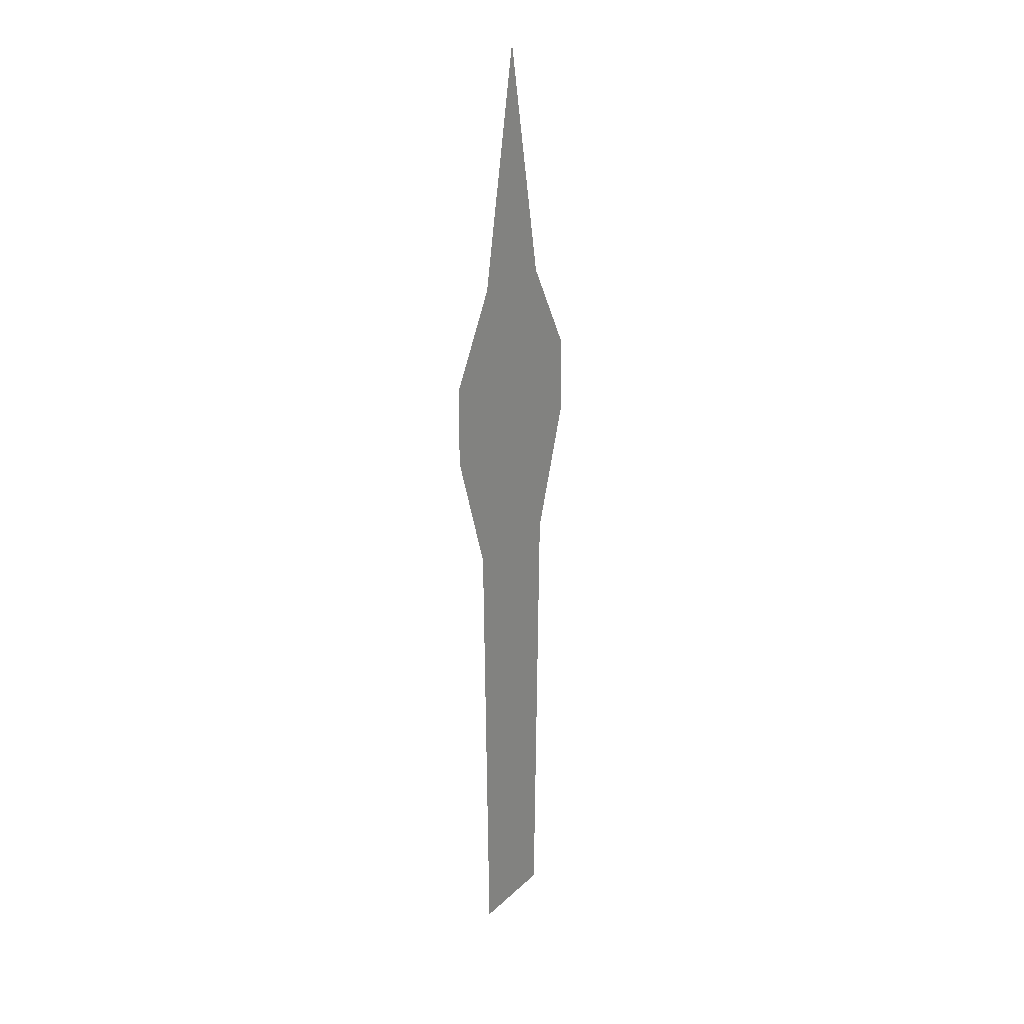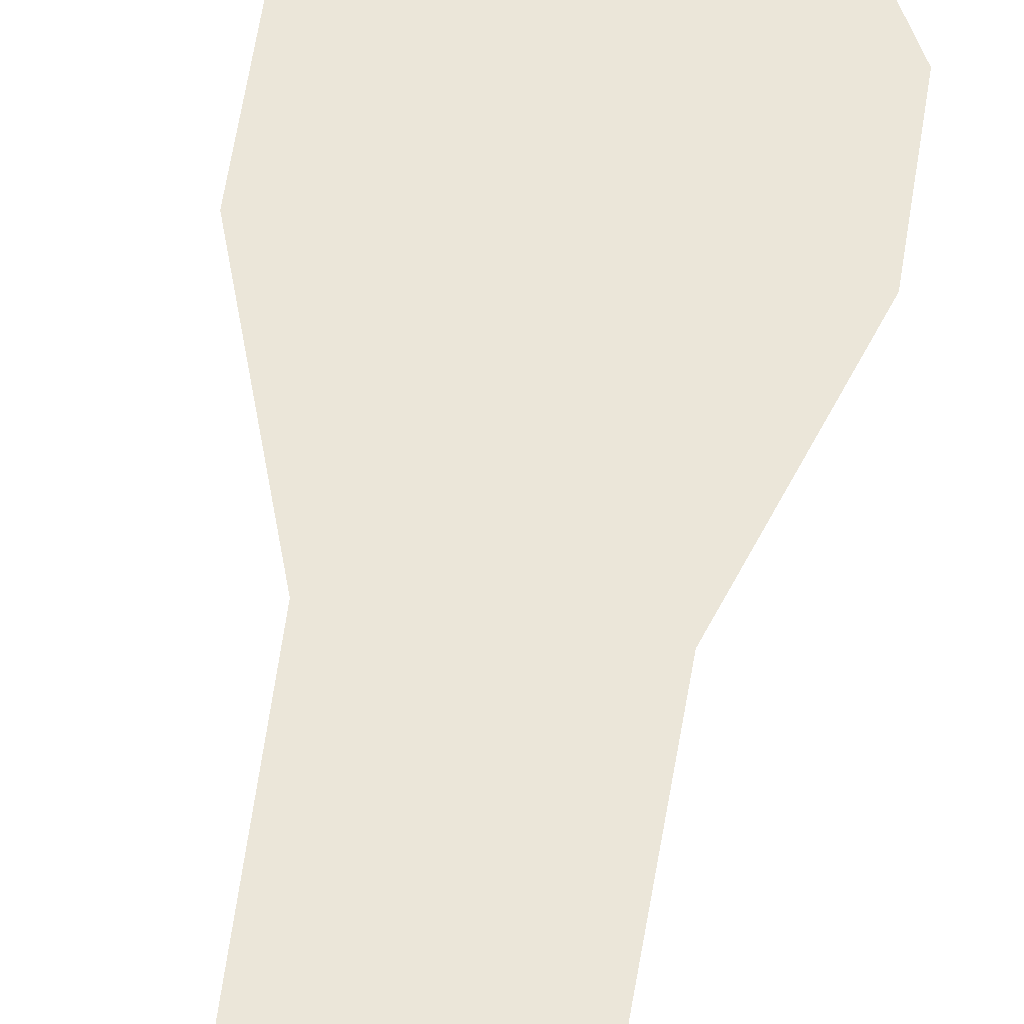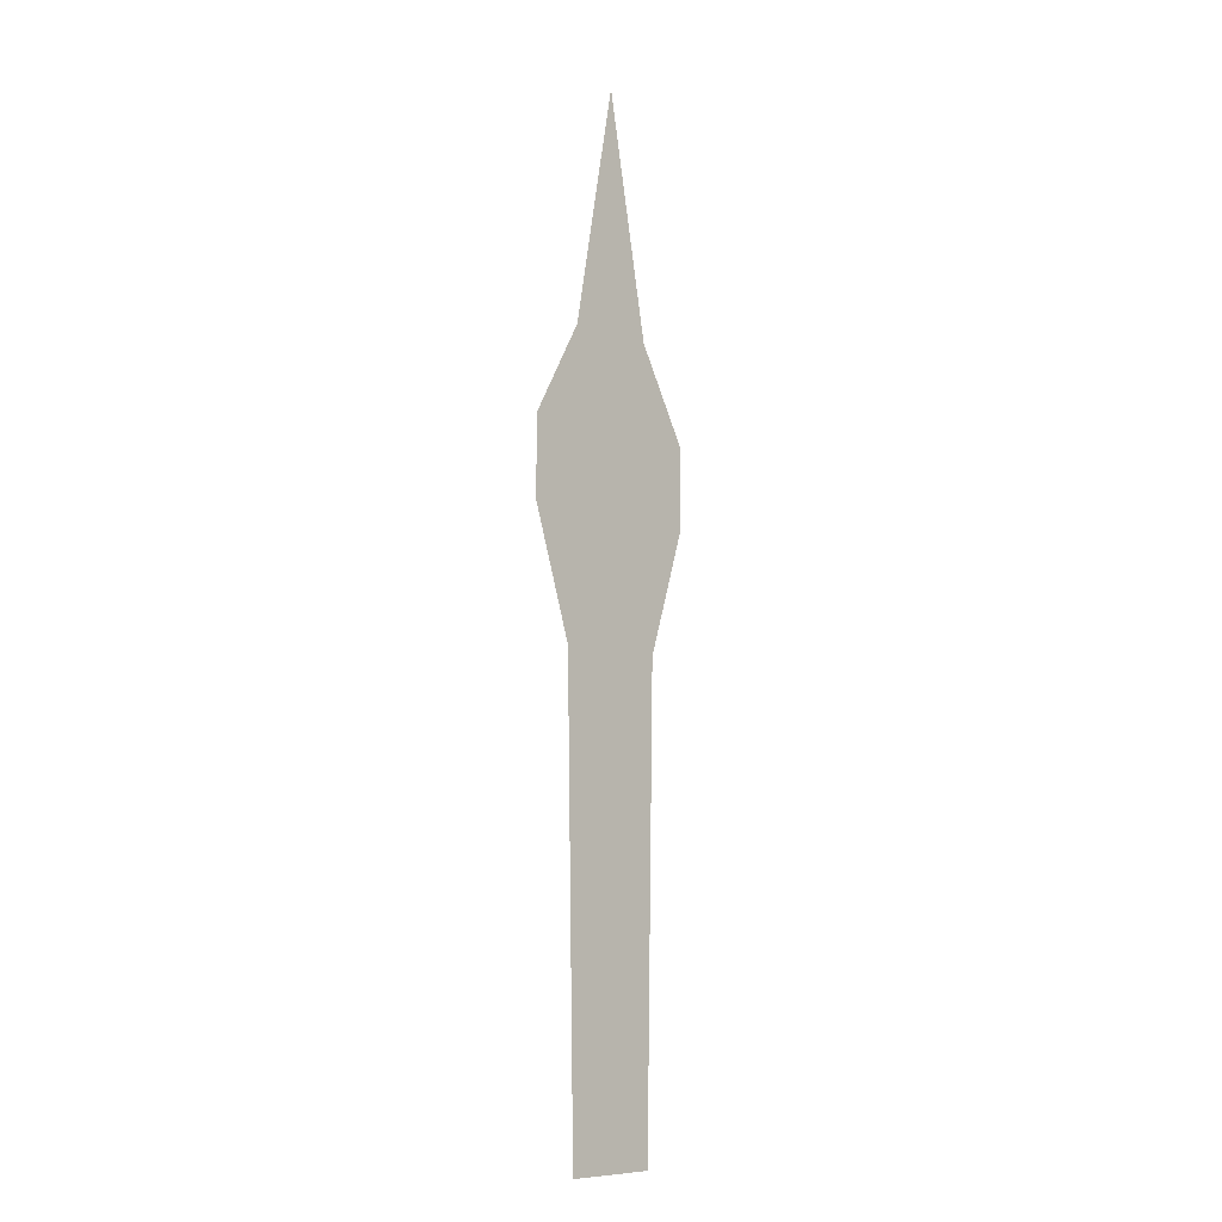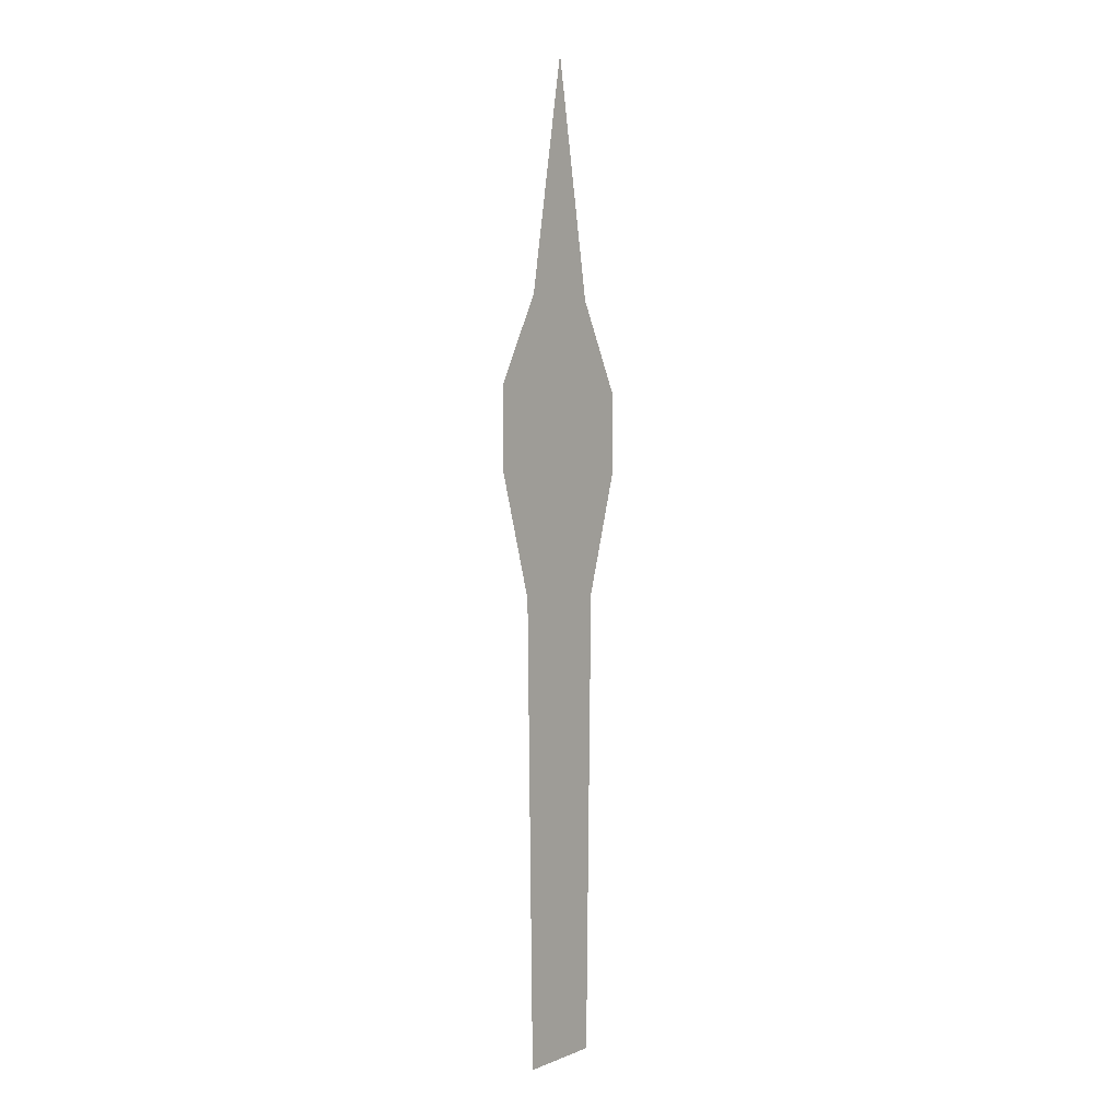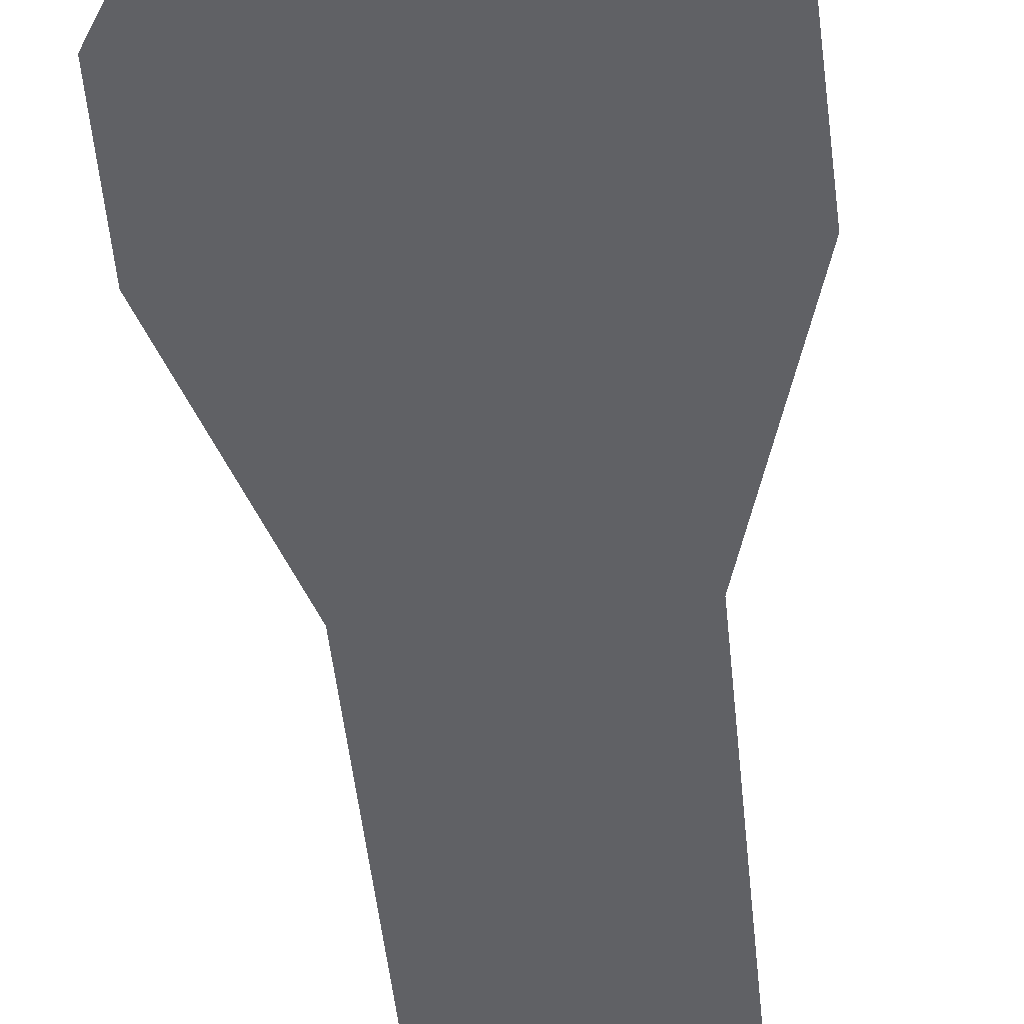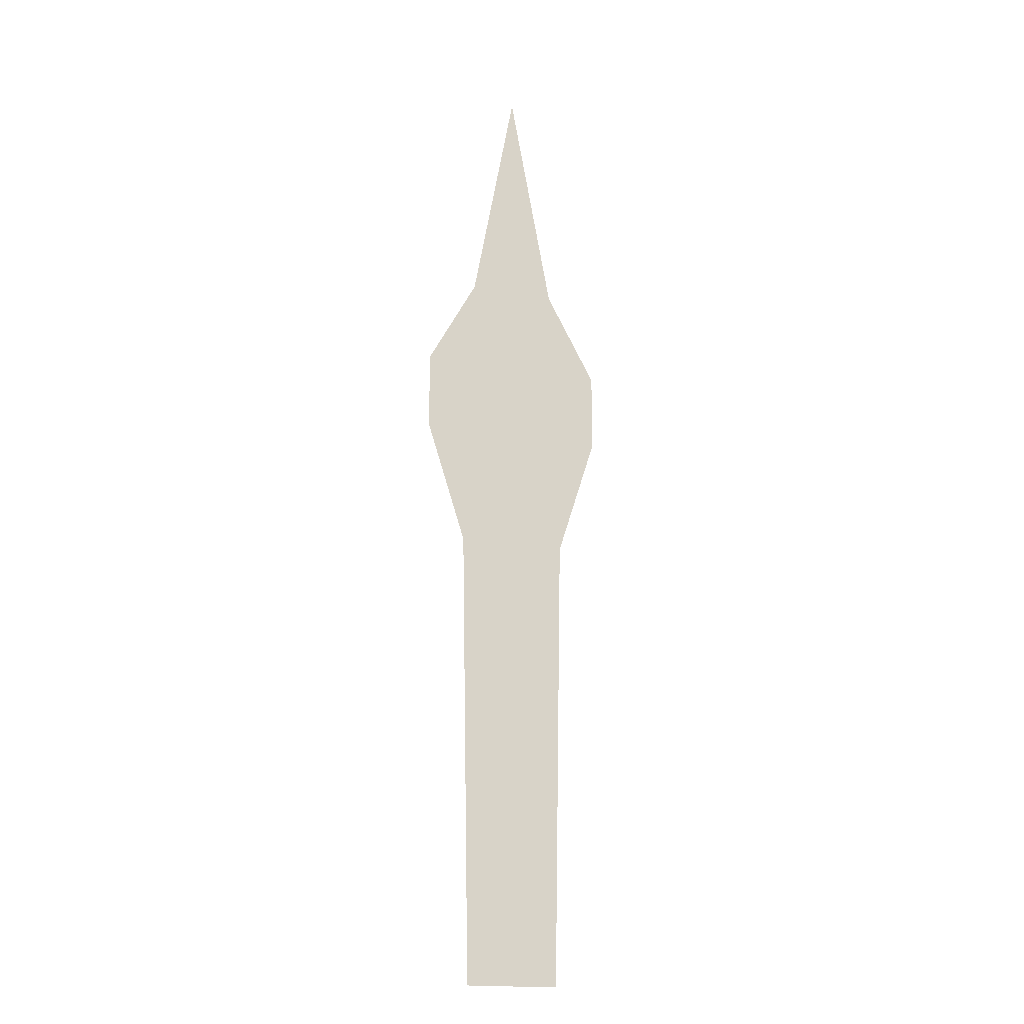
<metadata>
{"format":"obj","ext":"obj","renderer":"f3d","projection":"perspective","resolution":1024,"background":"white","views":[{"elev":23.6,"azim":123.9,"up":"+Z"},{"elev":56.6,"azim":-171.6,"up":"+Y"},{"elev":-8.7,"azim":-46.6,"up":"+Z"},{"elev":1.7,"azim":-55.6,"up":"+Z"},{"elev":-49.1,"azim":5.8,"up":"+Y"},{"elev":-18.0,"azim":159.1,"up":"+Z"}]}
</metadata>
<code>
v 0 -0.6628 11.31
v 0.5366 -0.6628 8.46
v -0.5366 -0.6628 8.46
v 0.5366 -0.6628 8.46
v 1.148 -0.6628 7.36
v -0.5366 -0.6628 8.46
v 1.148 -0.6628 7.36
v -1.148 -0.6628 7.36
v -0.5366 -0.6628 8.46
v -1.148 -0.6628 7.36
v 1.148 -0.6628 7.36
v 1.149 -0.6628 6.415
v -1.149 -0.6628 6.415
v -1.148 -0.6628 7.36
v 1.149 -0.6628 6.415
v 1.149 -0.6628 6.415
v 0.6644 -0.6628 4.92
v -1.149 -0.6628 6.415
v 0.6644 -0.6628 4.92
v -0.6644 -0.6628 4.92
v -1.149 -0.6628 6.415
v -0.6644 -0.6628 4.92
v 0.6644 -0.6628 4.92
v 0.5667 -0.6628 -0.6018
v -0.5667 -0.6628 -0.6018
v -0.6644 -0.6628 4.92
v 0.5667 -0.6628 -0.6018
g mtl_nt_2020_wall_clock_01
f 3 2 1
f 6 5 4
f 9 8 7
f 12 11 10
f 15 14 13
f 18 17 16
f 21 20 19
f 24 23 22
f 27 26 25

</code>
